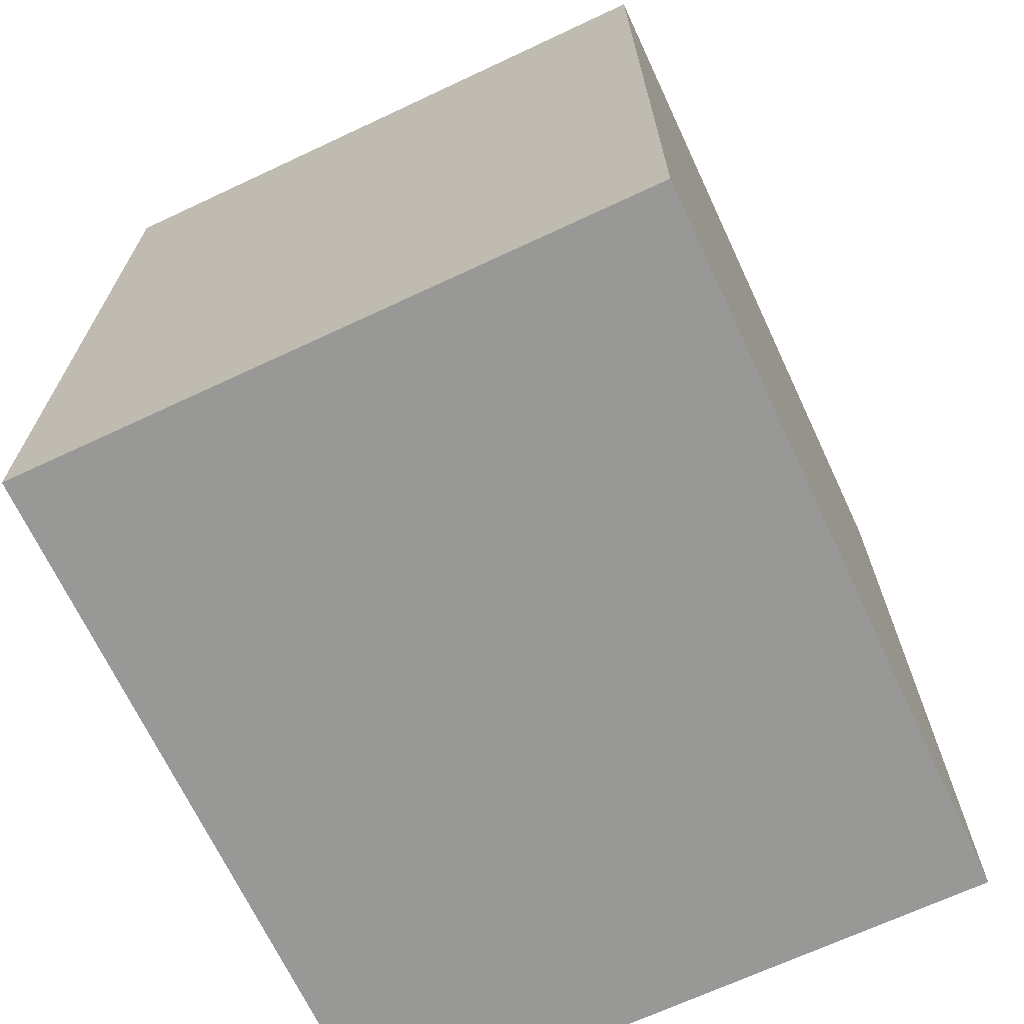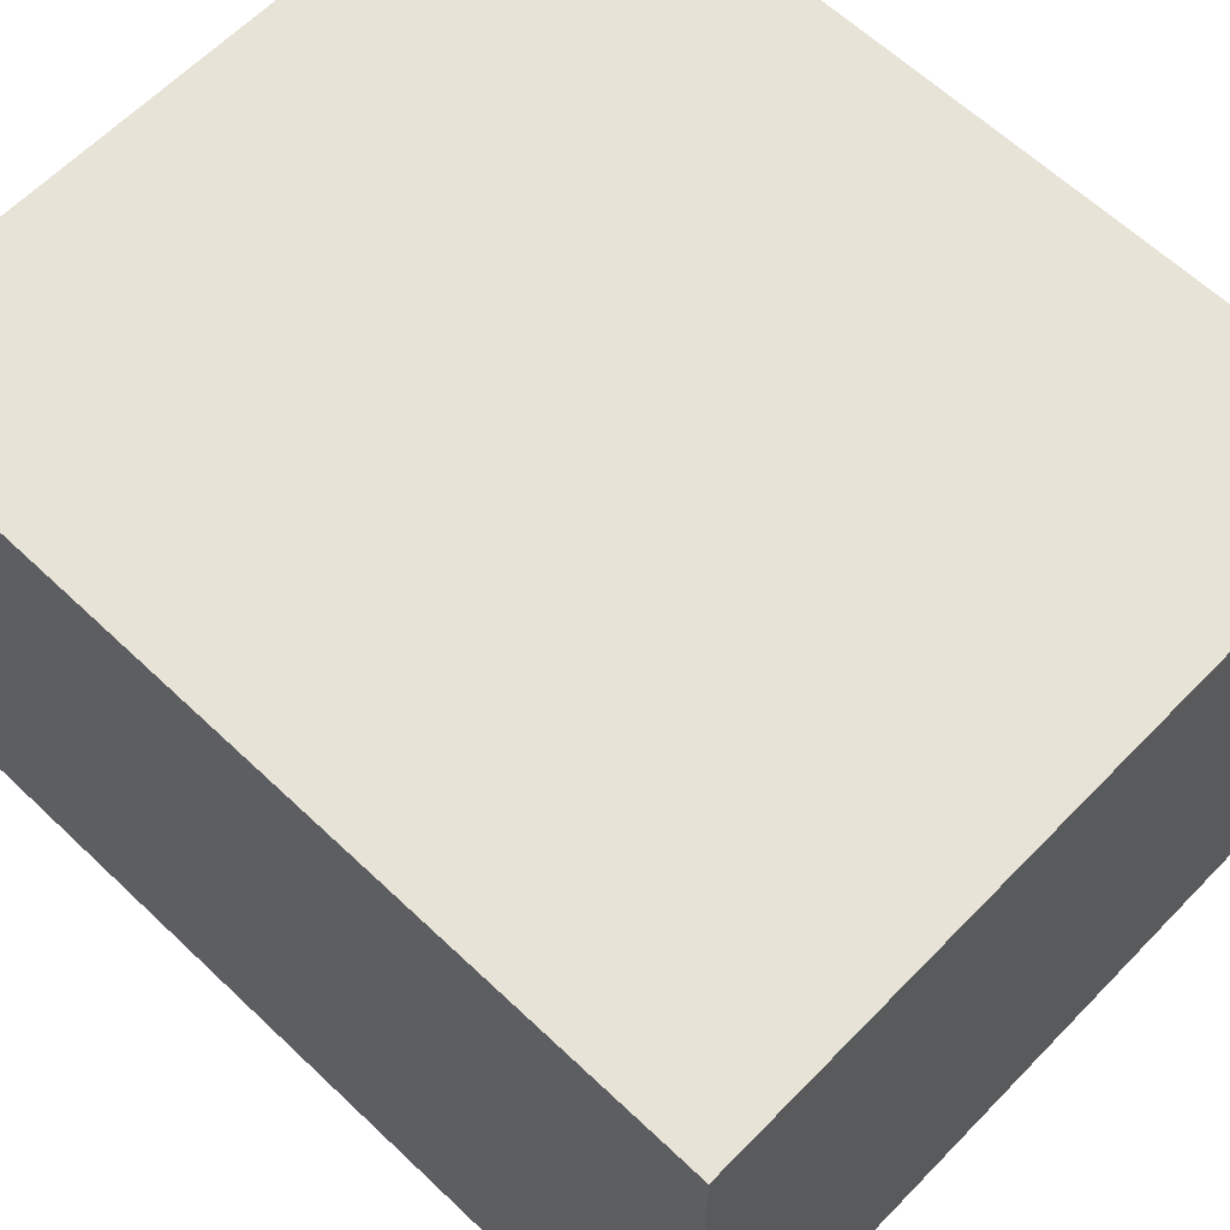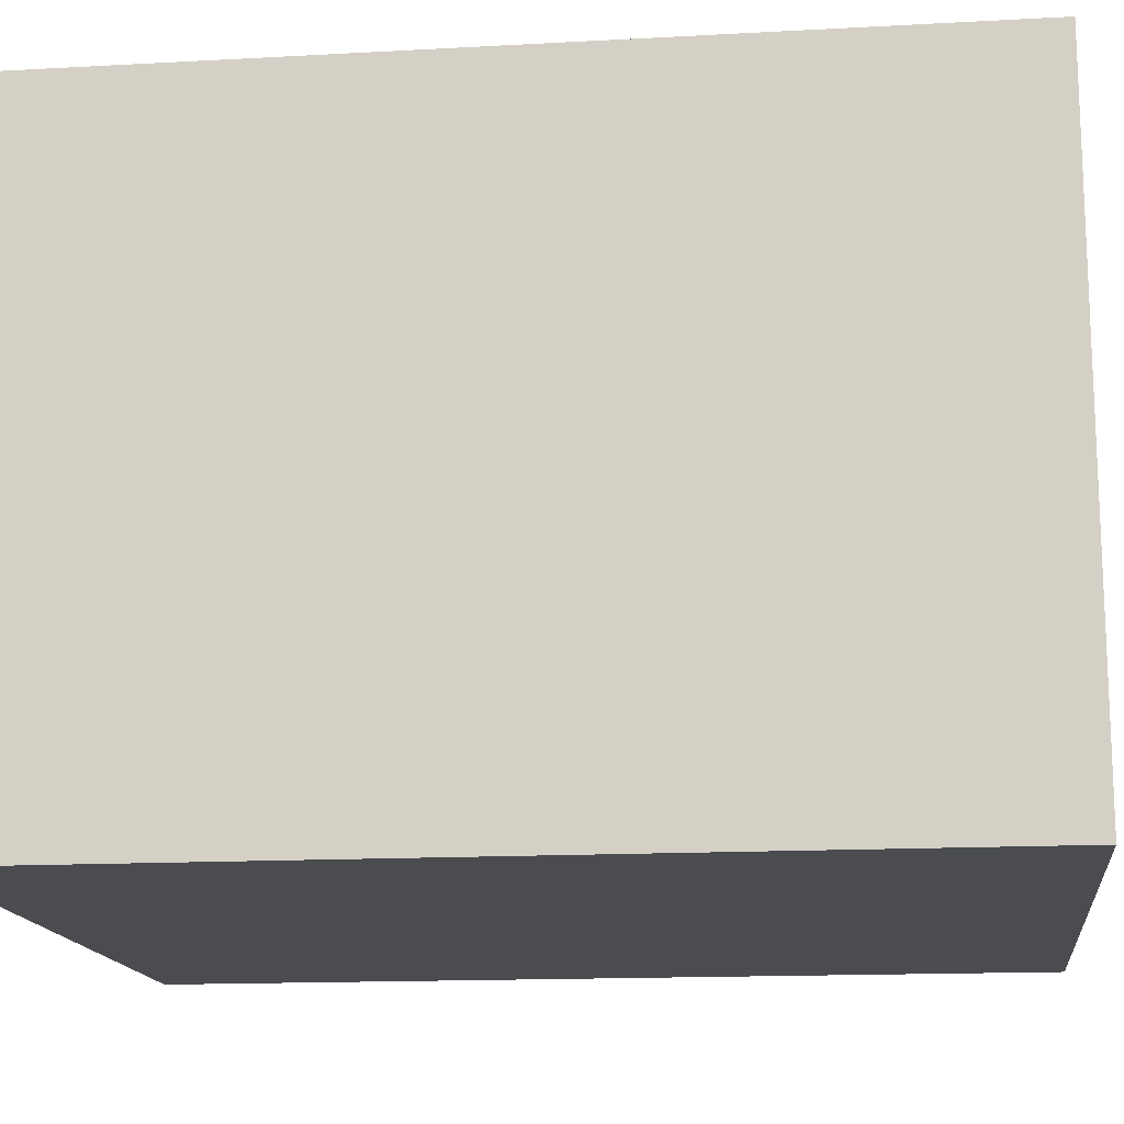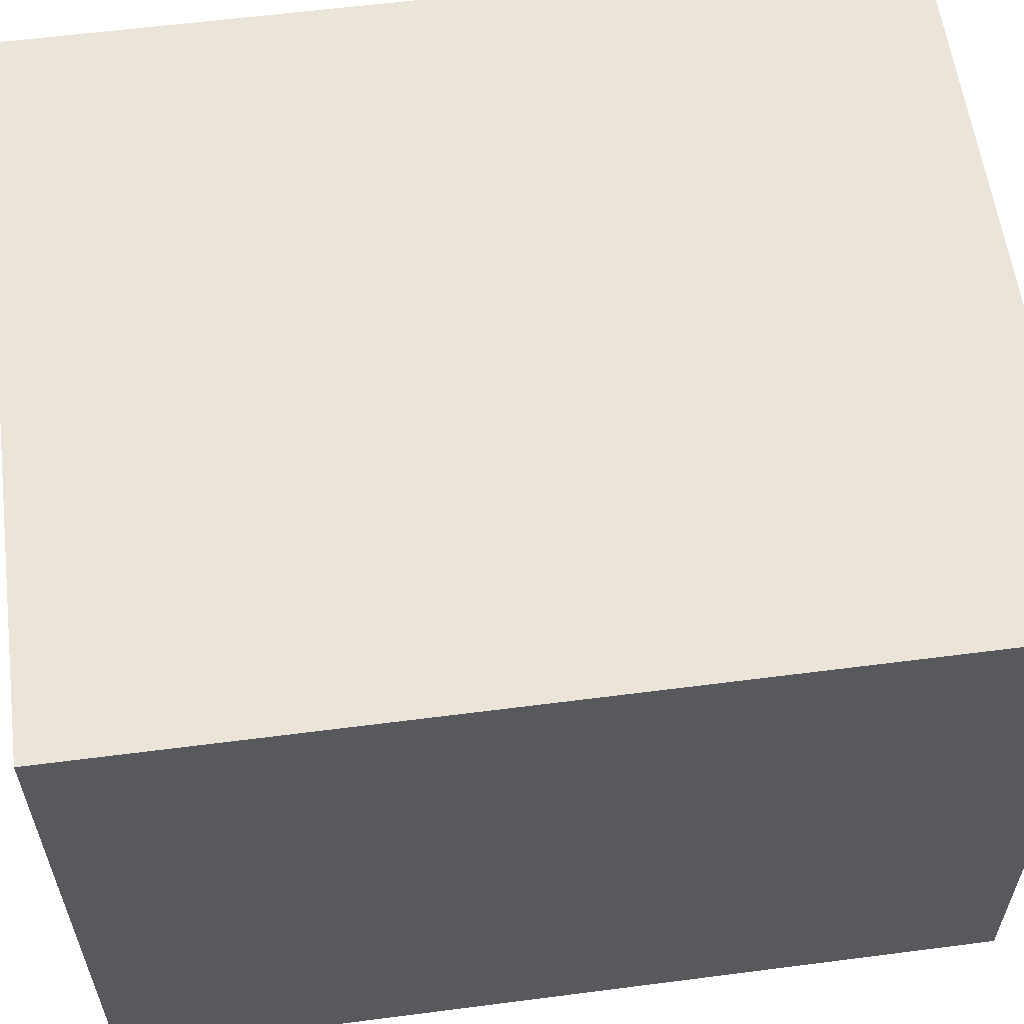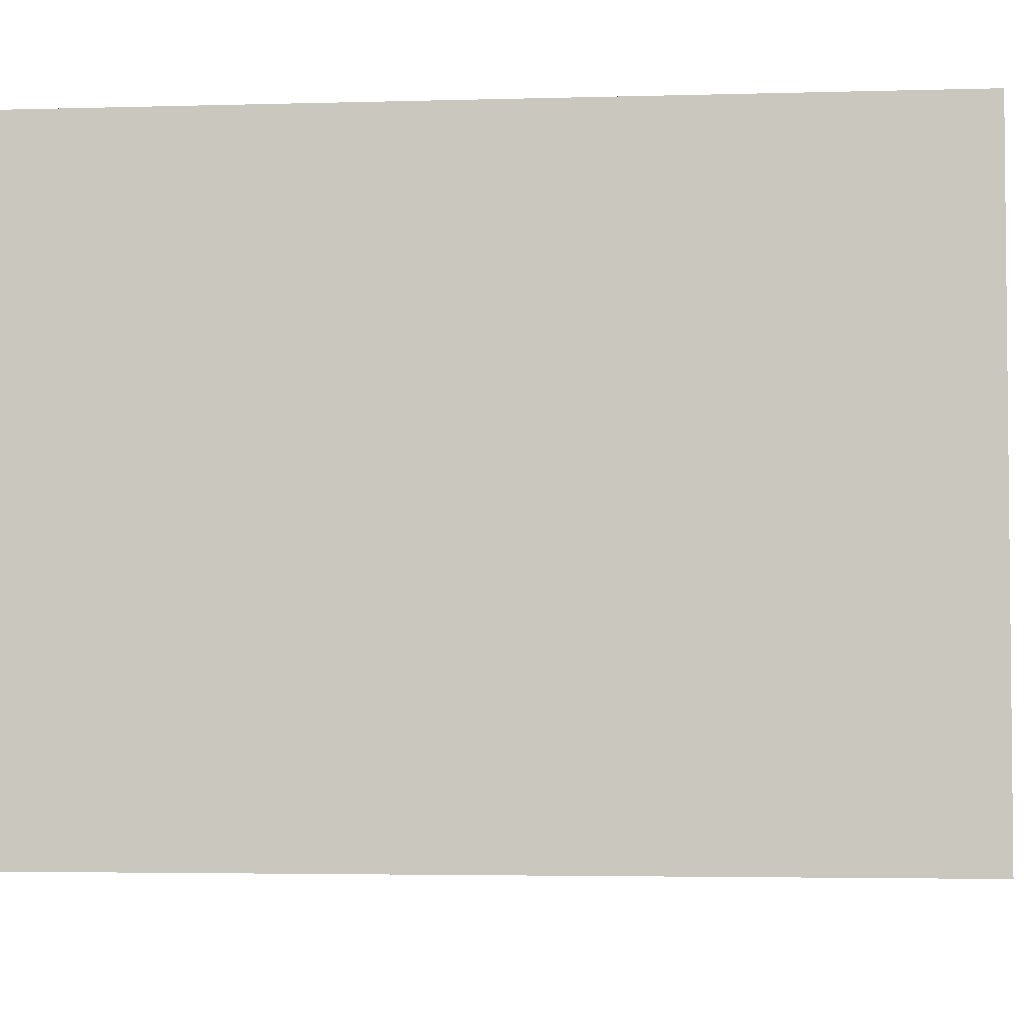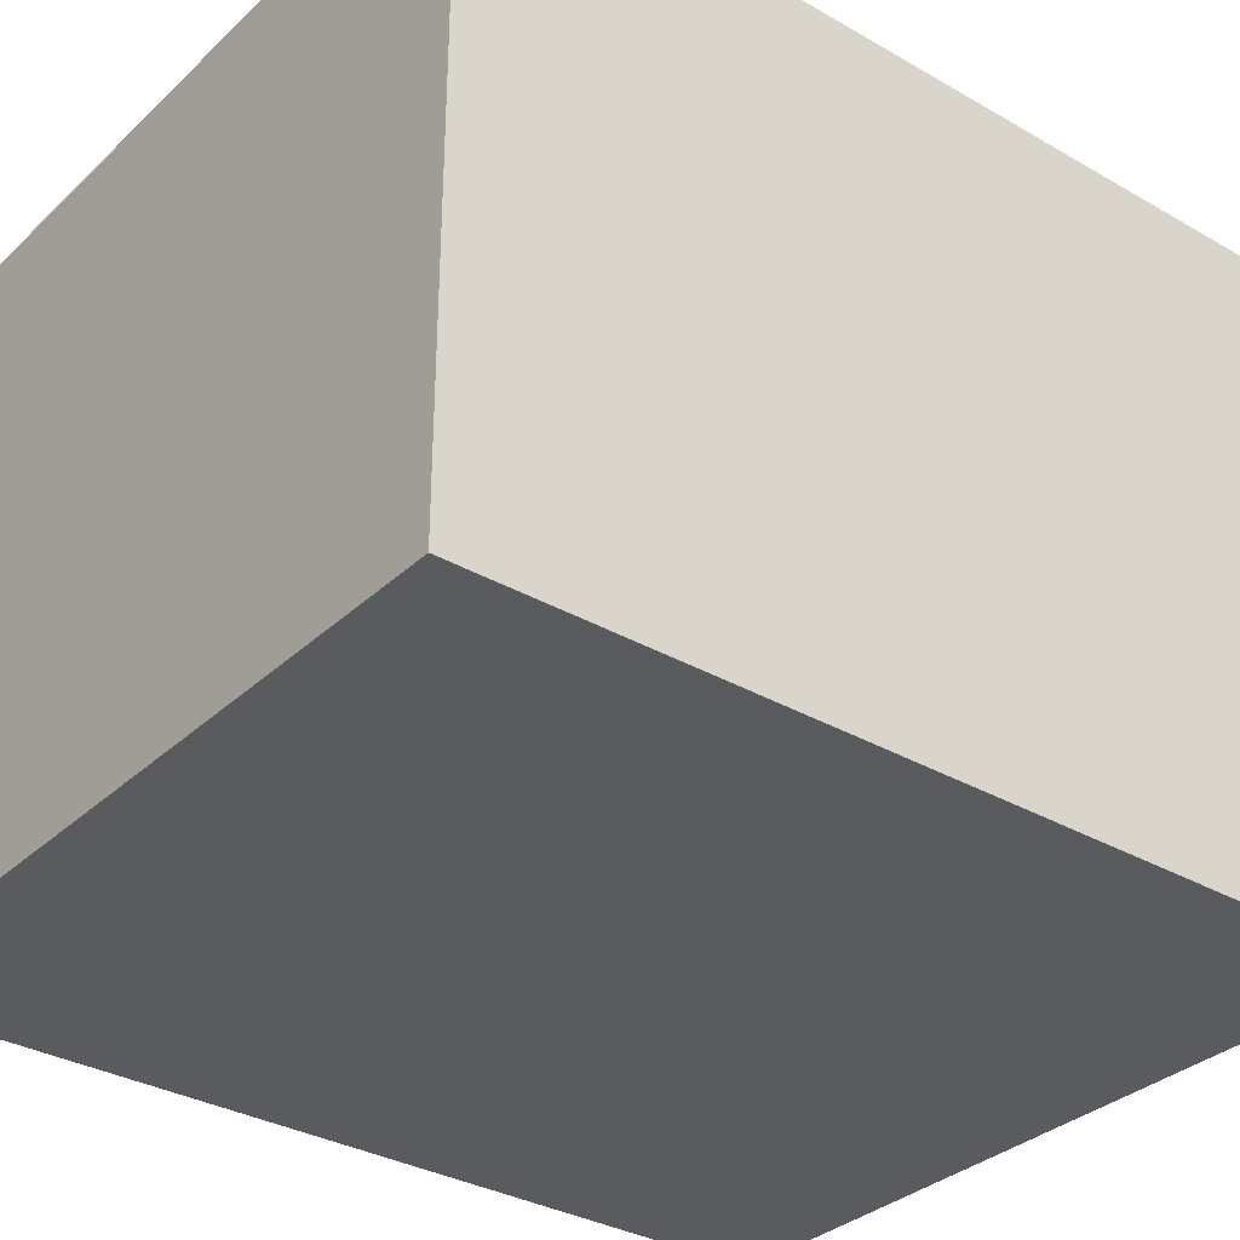
<metadata>
{"format":"obj","ext":"obj","renderer":"f3d","projection":"perspective","resolution":1024,"background":"white","views":[{"elev":-68.5,"azim":115.1,"up":"+Z"},{"elev":62.3,"azim":-46.1,"up":"+Y"},{"elev":-15.0,"azim":-83.3,"up":"+Y"},{"elev":58.7,"azim":-97.6,"up":"+Y"},{"elev":-3.6,"azim":-84.4,"up":"+Y"},{"elev":-33.1,"azim":51.6,"up":"+Y"}]}
</metadata>
<code>
o box2/mesh11/mesh11-geometry#mesh11-geometry
v -0.08111 -0.2444 0.06804
v -0.0352 -0.2444 0.01375
v -0.0352 -0.2444 0.06804
v -0.08111 -0.2444 0.01375
v -0.0352 -0.2048 0.06804
v -0.08111 -0.2048 0.01375
v -0.0352 -0.2048 0.01375
v -0.08111 -0.2048 0.06804
f 1 2 3
f 2 1 4
f 3 2 1
f 4 1 2
f 2 5 3
f 3 5 2
f 5 1 3
f 3 1 5
f 1 6 4
f 4 6 1
f 6 2 4
f 4 2 6
f 5 2 7
f 7 2 5
f 1 5 8
f 8 5 1
f 6 1 8
f 8 1 6
f 2 6 7
f 7 6 2
f 6 5 7
f 7 5 6
f 5 6 8
f 8 6 5

</code>
